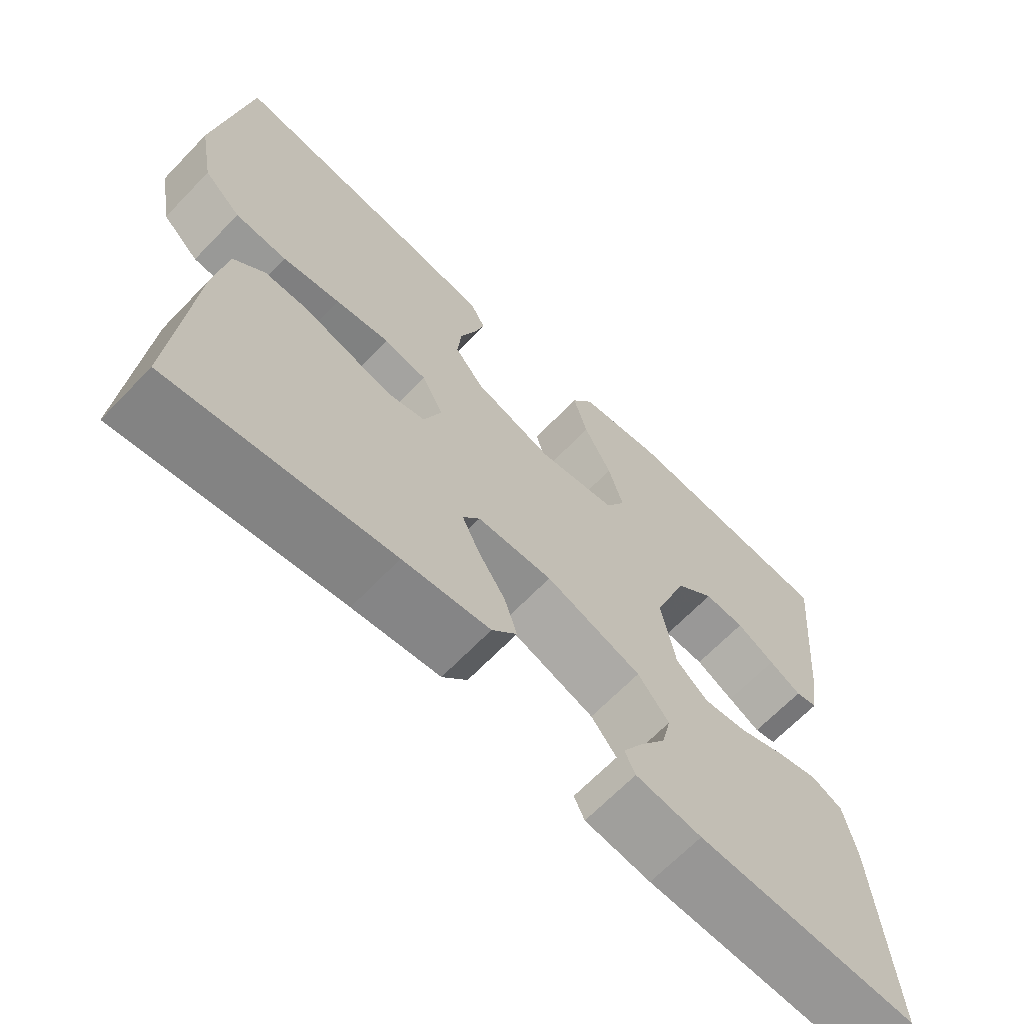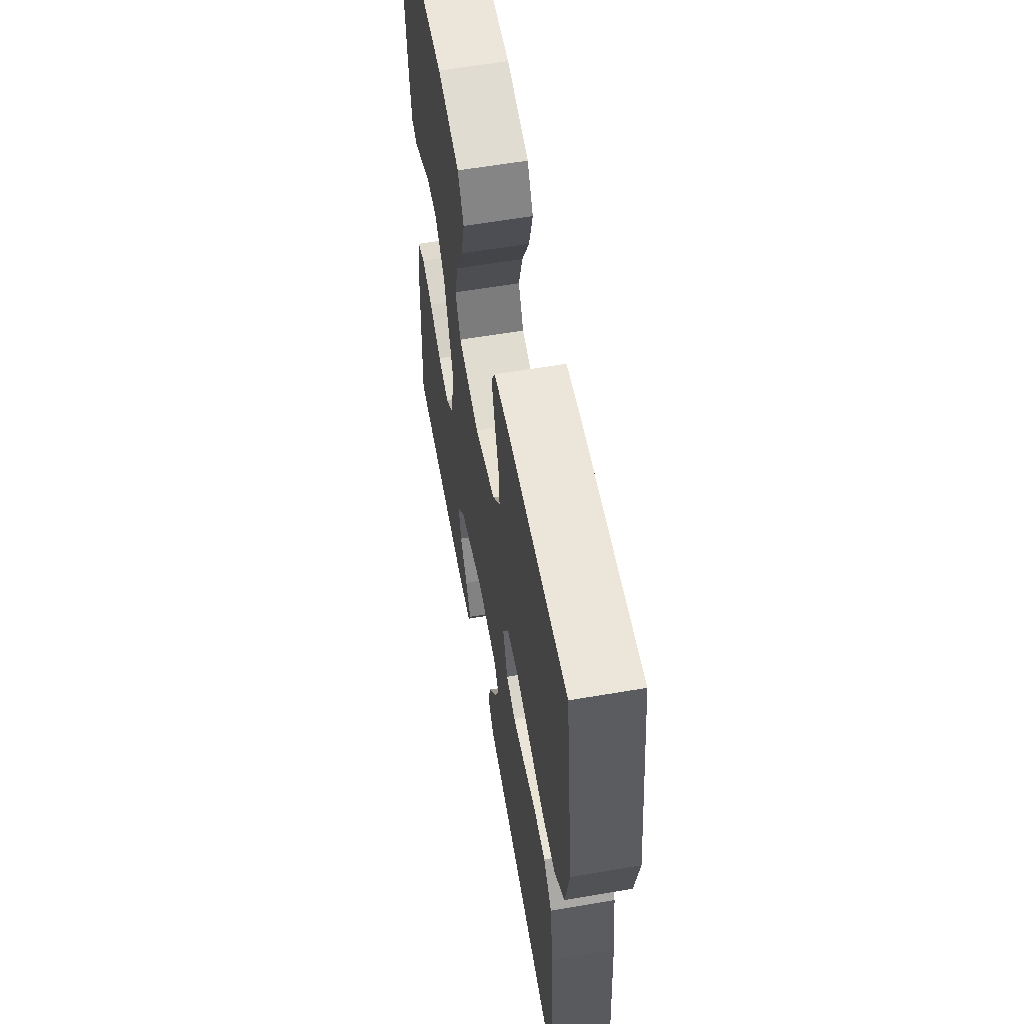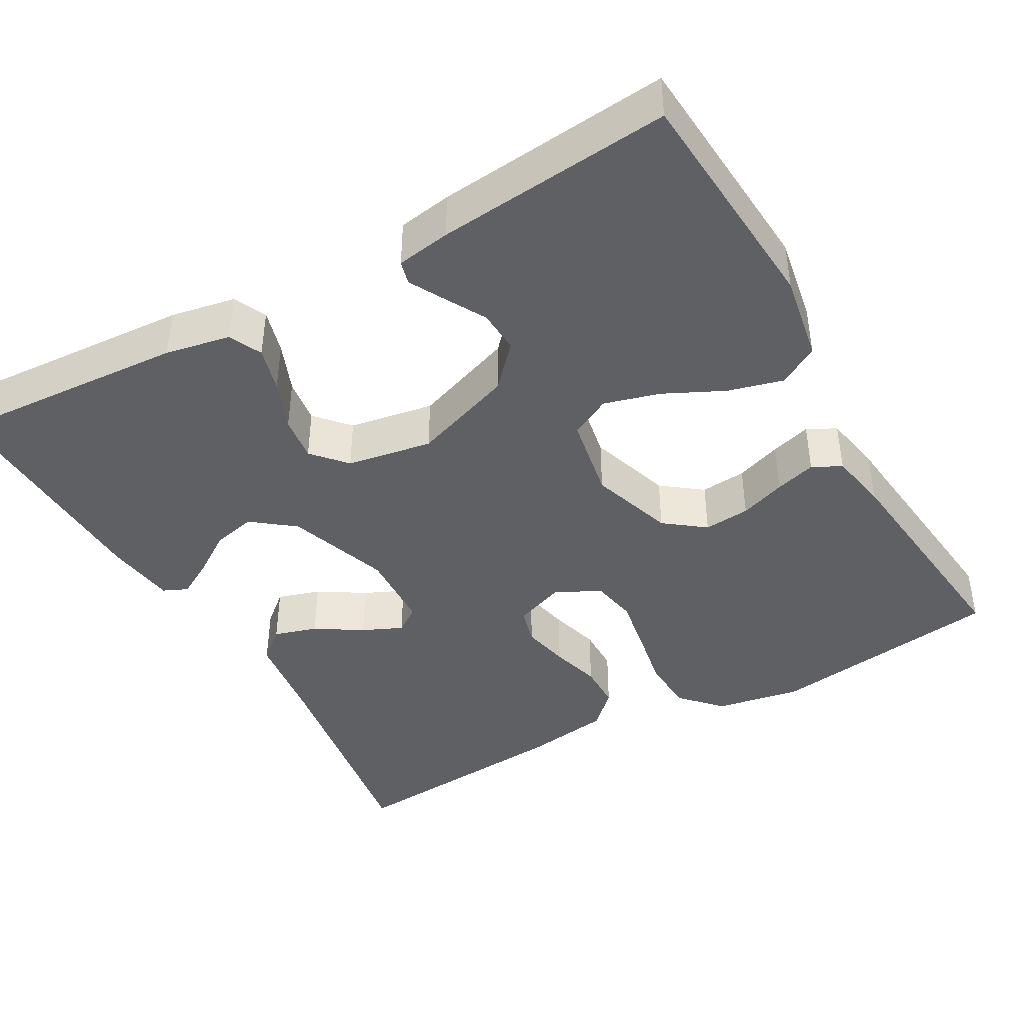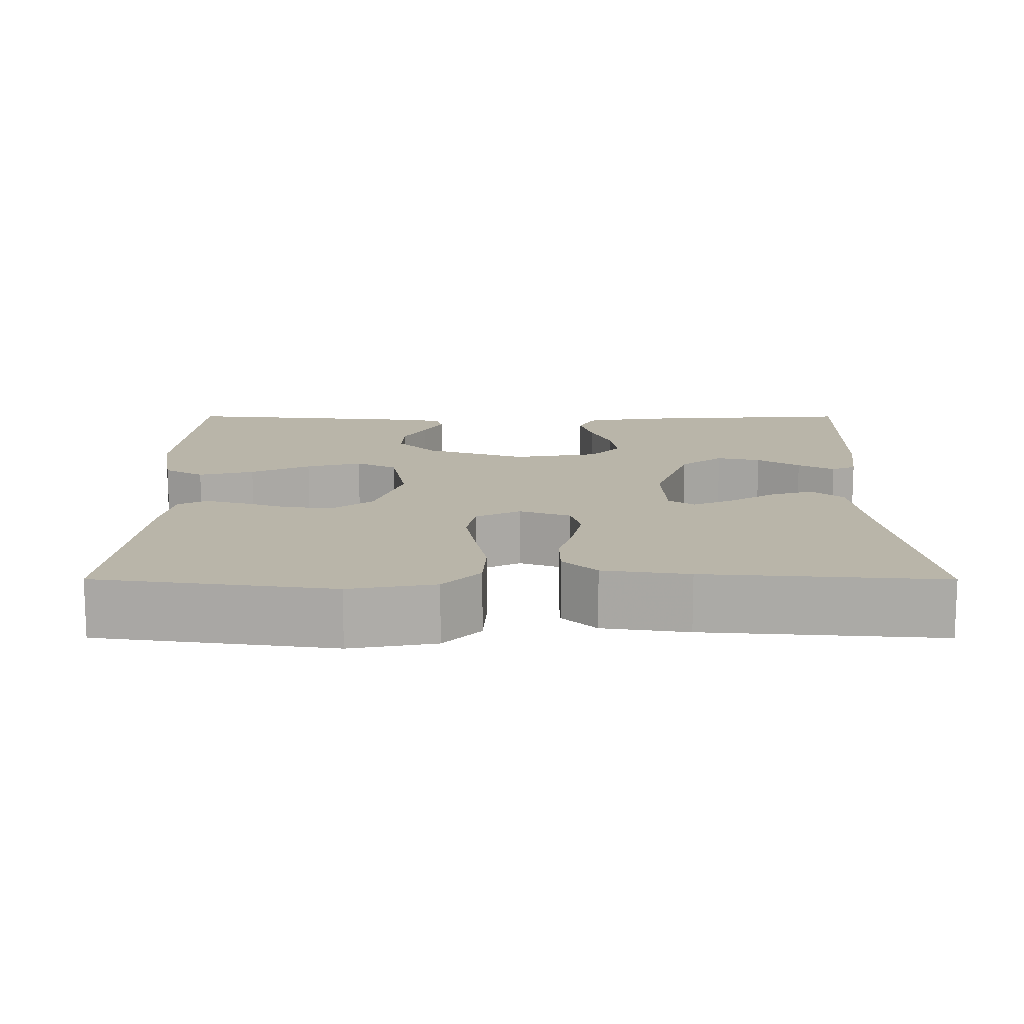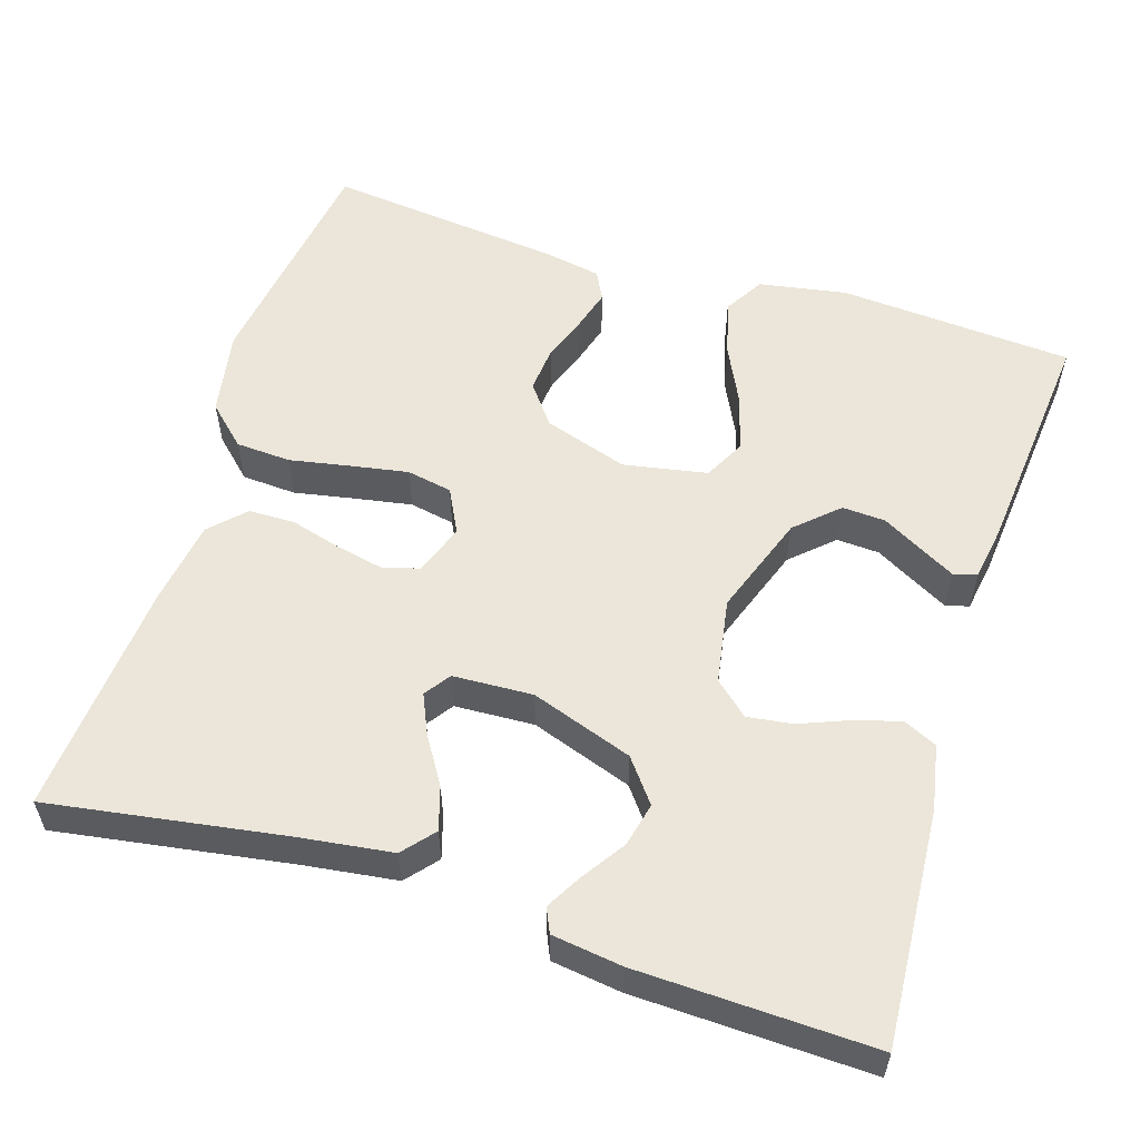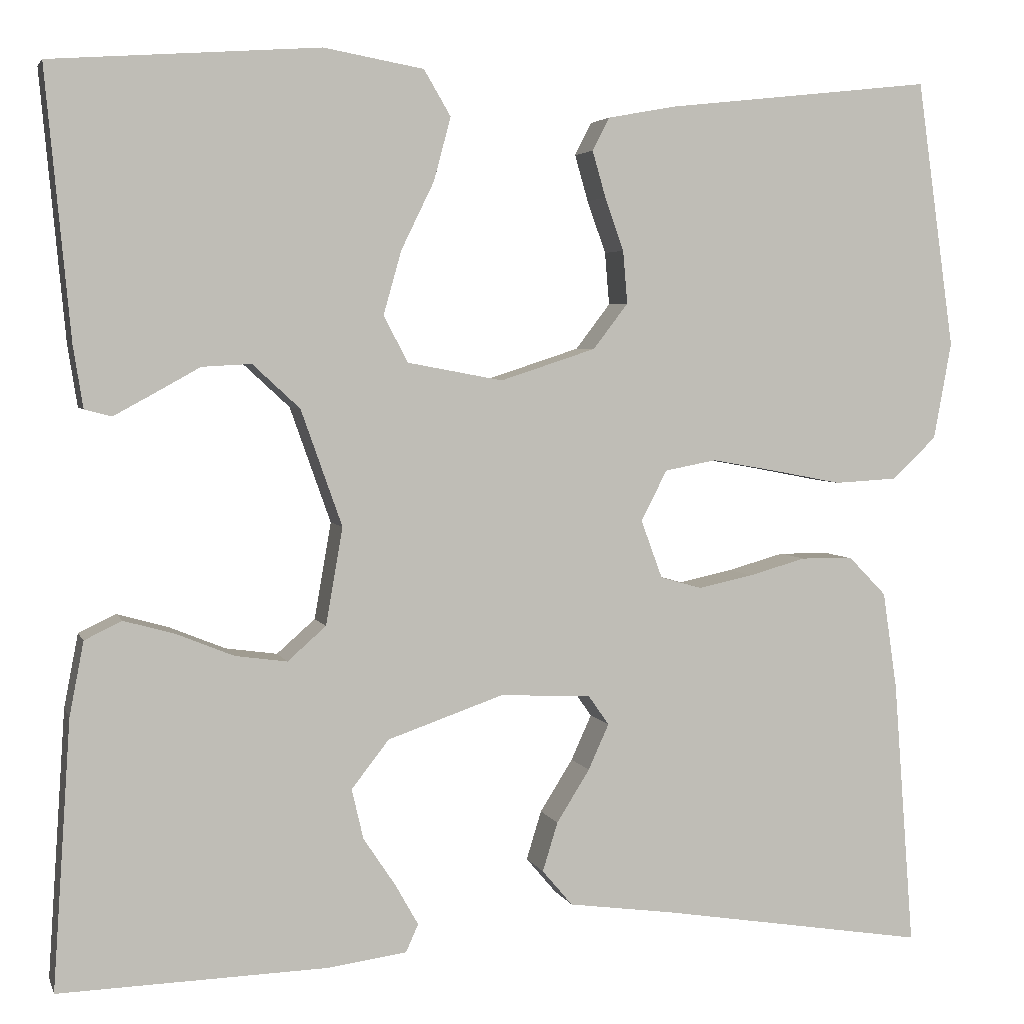
<metadata>
{"format":"obj","ext":"obj","renderer":"f3d","projection":"perspective","resolution":1024,"background":"white","views":[{"elev":-66.9,"azim":136.0,"up":"+Z"},{"elev":59.5,"azim":80.0,"up":"+Z"},{"elev":-42.3,"azim":-60.5,"up":"+Y"},{"elev":13.4,"azim":90.1,"up":"+Y"},{"elev":56.0,"azim":-162.4,"up":"+Y"},{"elev":3.9,"azim":-14.8,"up":"+Z"}]}
</metadata>
<code>
v -0.5 0.07 -0.5
v -0.48 0.07 -0.2
v -0.464 0.07 -0.117
v -0.422 0.07 -0.097
v -0.365 0.07 -0.113
v -0.301 0.07 -0.139
v -0.243 0.07 -0.147
v -0.2 0.07 -0.109
v -0.181 0.07 0
v -0.227 0.07 0.13
v -0.28 0.07 0.179
v -0.335 0.07 0.176
v -0.387 0.07 0.147
v -0.431 0.07 0.123
v -0.461 0.07 0.131
v -0.472 0.07 0.2
v -0.5 0.07 0.5
v -0.2 0.07 0.521
v -0.088 0.07 0.501
v -0.058 0.07 0.45
v -0.077 0.07 0.379
v -0.114 0.07 0.303
v -0.134 0.07 0.232
v -0.107 0.07 0.18
v 0 0.07 0.16
v 0.107 0.07 0.195
v 0.146 0.07 0.246
v 0.141 0.07 0.305
v 0.12 0.07 0.364
v 0.105 0.07 0.416
v 0.124 0.07 0.453
v 0.2 0.07 0.467
v 0.5 0.07 0.5
v 0.542 0.07 0.2
v 0.522 0.07 0.091
v 0.472 0.07 0.044
v 0.402 0.07 0.04
v 0.324 0.07 0.055
v 0.251 0.07 0.068
v 0.193 0.07 0.057
v 0.164 0.07 0
v 0.188 0.07 -0.065
v 0.235 0.07 -0.078
v 0.296 0.07 -0.065
v 0.36 0.07 -0.047
v 0.419 0.07 -0.048
v 0.461 0.07 -0.091
v 0.477 0.07 -0.2
v 0.5 0.07 -0.5
v 0.2 0.07 -0.452
v 0.082 0.07 -0.436
v 0.048 0.07 -0.396
v 0.065 0.07 -0.341
v 0.102 0.07 -0.282
v 0.125 0.07 -0.231
v 0.102 0.07 -0.198
v 0 0.07 -0.193
v -0.13 0.07 -0.238
v -0.172 0.07 -0.292
v -0.159 0.07 -0.348
v -0.123 0.07 -0.402
v -0.097 0.07 -0.448
v -0.111 0.07 -0.479
v -0.2 0.07 -0.491
v -0.5 0 -0.5
v -0.48 0 -0.2
v -0.464 0 -0.117
v -0.422 0 -0.097
v -0.365 0 -0.113
v -0.301 0 -0.139
v -0.243 0 -0.147
v -0.2 0 -0.109
v -0.181 0 0
v -0.227 0 0.13
v -0.28 0 0.179
v -0.335 0 0.176
v -0.387 0 0.147
v -0.431 0 0.123
v -0.461 0 0.131
v -0.472 0 0.2
v -0.5 0 0.5
v -0.2 0 0.521
v -0.088 0 0.501
v -0.058 0 0.45
v -0.077 0 0.379
v -0.114 0 0.303
v -0.134 0 0.232
v -0.107 0 0.18
v 0 0 0.16
v 0.107 0 0.195
v 0.146 0 0.246
v 0.141 0 0.305
v 0.12 0 0.364
v 0.105 0 0.416
v 0.124 0 0.453
v 0.2 0 0.467
v 0.5 0 0.5
v 0.542 0 0.2
v 0.522 0 0.091
v 0.472 0 0.044
v 0.402 0 0.04
v 0.324 0 0.055
v 0.251 0 0.068
v 0.193 0 0.057
v 0.164 0 0
v 0.188 0 -0.065
v 0.235 0 -0.078
v 0.296 0 -0.065
v 0.36 0 -0.047
v 0.419 0 -0.048
v 0.461 0 -0.091
v 0.477 0 -0.2
v 0.5 0 -0.5
v 0.2 0 -0.452
v 0.082 0 -0.436
v 0.048 0 -0.396
v 0.065 0 -0.341
v 0.102 0 -0.282
v 0.125 0 -0.231
v 0.102 0 -0.198
v 0 0 -0.193
v -0.13 0 -0.238
v -0.172 0 -0.292
v -0.159 0 -0.348
v -0.123 0 -0.402
v -0.097 0 -0.448
v -0.111 0 -0.479
v -0.2 0 -0.491
f 60 61 62 63
f 60 63 64 1
f 51 52 53 54
f 50 51 54 55
f 49 50 55
f 48 49 55 56
f 44 45 46 47
f 43 44 47 48
f 42 43 48 56
f 35 36 37 38
f 35 38 39
f 34 35 39
f 33 34 39 40
f 31 32 33 40
f 28 29 30 31
f 19 20 21 22
f 19 22 23
f 18 19 23
f 17 18 23
f 16 17 23 24
f 12 13 14 15
f 12 15 16
f 11 12 16
f 3 4 5 6
f 3 6 7
f 2 3 7
f 59 60 1 2
f 58 59 2 7
f 57 58 7 8
f 41 42 56 57
f 41 57 8 9
f 40 41 9 10
f 28 31 40
f 27 28 40
f 26 27 40
f 25 26 40
f 25 40 10 11
f 11 16 24 25
f 127 126 125 124
f 65 128 127 124
f 118 117 116 115
f 119 118 115 114
f 119 114 113
f 120 119 113 112
f 111 110 109 108
f 112 111 108 107
f 120 112 107 106
f 102 101 100 99
f 103 102 99
f 103 99 98
f 104 103 98 97
f 104 97 96 95
f 95 94 93 92
f 86 85 84 83
f 87 86 83
f 87 83 82
f 87 82 81
f 88 87 81 80
f 79 78 77 76
f 80 79 76
f 80 76 75
f 70 69 68 67
f 71 70 67
f 71 67 66
f 66 65 124 123
f 71 66 123 122
f 72 71 122 121
f 121 120 106 105
f 73 72 121 105
f 74 73 105 104
f 104 95 92
f 104 92 91
f 104 91 90
f 104 90 89
f 75 74 104 89
f 89 88 80 75
f 1 65 66 2
f 2 66 67 3
f 3 67 68 4
f 4 68 69 5
f 5 69 70 6
f 6 70 71 7
f 7 71 72 8
f 8 72 73 9
f 9 73 74 10
f 10 74 75 11
f 11 75 76 12
f 12 76 77 13
f 13 77 78 14
f 14 78 79 15
f 15 79 80 16
f 16 80 81 17
f 17 81 82 18
f 18 82 83 19
f 19 83 84 20
f 20 84 85 21
f 21 85 86 22
f 22 86 87 23
f 23 87 88 24
f 24 88 89 25
f 25 89 90 26
f 26 90 91 27
f 27 91 92 28
f 28 92 93 29
f 29 93 94 30
f 30 94 95 31
f 31 95 96 32
f 32 96 97 33
f 33 97 98 34
f 34 98 99 35
f 35 99 100 36
f 36 100 101 37
f 37 101 102 38
f 38 102 103 39
f 39 103 104 40
f 40 104 105 41
f 41 105 106 42
f 42 106 107 43
f 43 107 108 44
f 44 108 109 45
f 45 109 110 46
f 46 110 111 47
f 47 111 112 48
f 48 112 113 49
f 49 113 114 50
f 50 114 115 51
f 51 115 116 52
f 52 116 117 53
f 53 117 118 54
f 54 118 119 55
f 55 119 120 56
f 56 120 121 57
f 57 121 122 58
f 58 122 123 59
f 59 123 124 60
f 60 124 125 61
f 61 125 126 62
f 62 126 127 63
f 63 127 128 64
f 64 128 65 1

</code>
